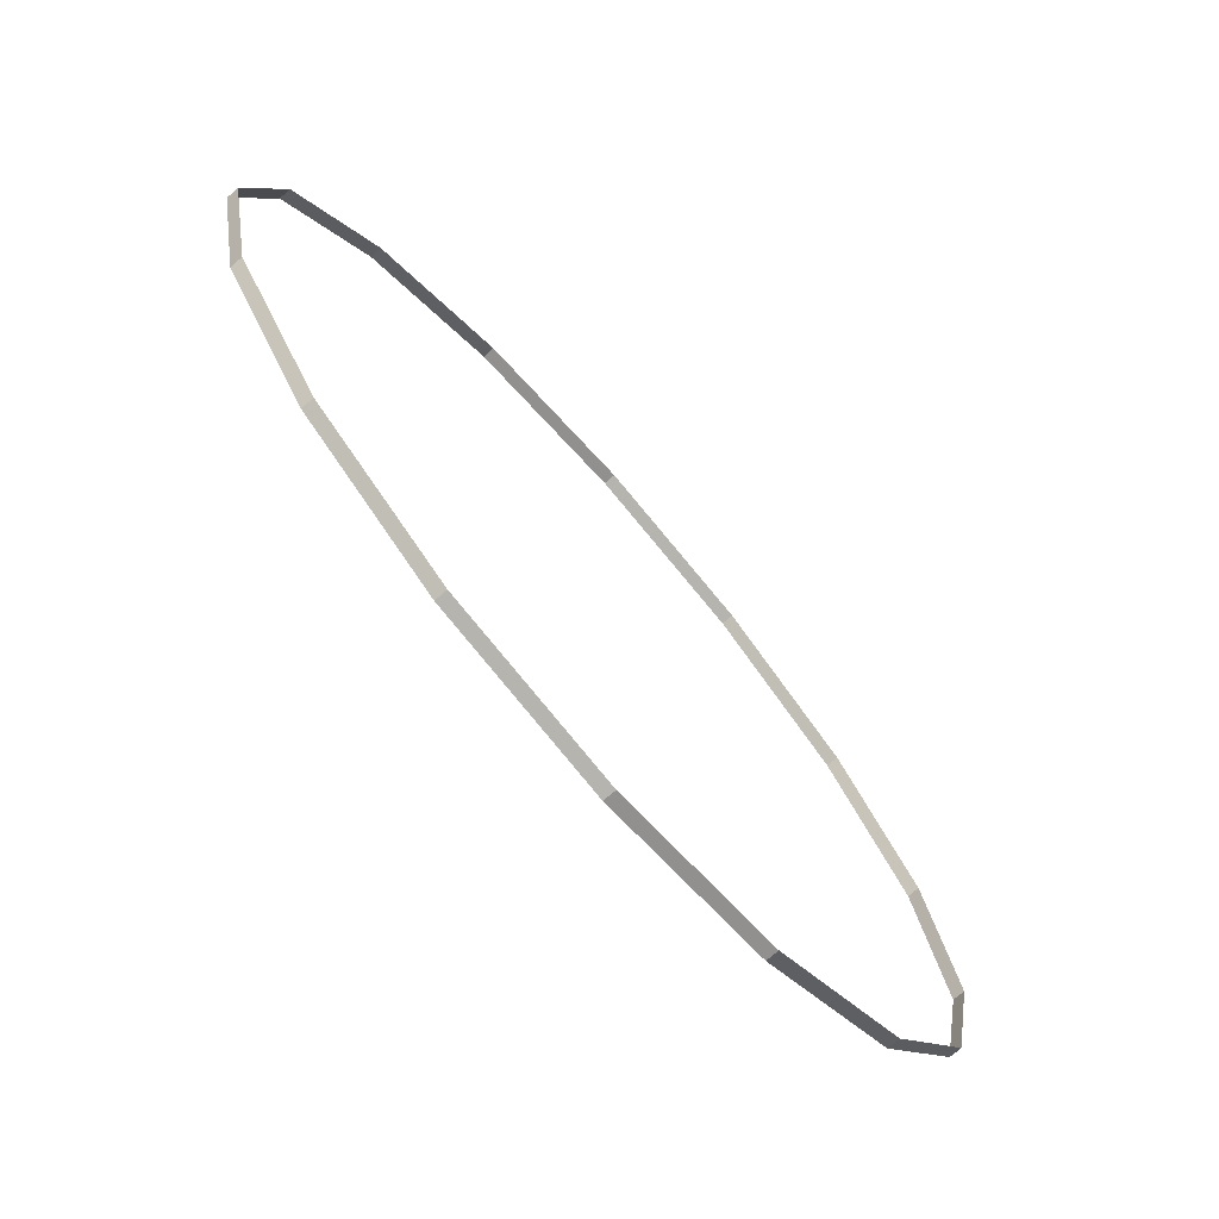
<metadata>
{"format":"obj","ext":"obj","renderer":"f3d","projection":"perspective","resolution":1024,"background":"white","views":[{"elev":-73.9,"azim":131.0,"up":"+Y"}]}
</metadata>
<code>
v -2.121 -2.121 -1.83
v -2.772 -1.148 -1.83
v -2.772 1.148 -1.83
v -3 0 -1.83
v -2.121 2.121 -1.83
v 2.121 2.121 -1.83
v -1.148 2.772 -1.83
v -0 3 -1.83
v 1.148 2.772 -1.83
v 0 -3 -1.83
v 2.121 -2.121 -1.83
v -1.148 -2.772 -1.83
v 1.148 -2.772 -1.83
v 2.772 -1.148 -1.83
v 3 -0 -1.83
v 2.772 1.148 -1.83
v 0 -3 -1.91
v -1.148 -2.772 -1.91
v 1.148 -2.772 -1.91
v 2.121 -2.121 -1.91
v -2.121 -2.121 -1.91
v -2.772 -1.148 -1.91
v -3 0 -1.91
v -2.772 1.148 -1.91
v -2.121 2.121 -1.91
v 2.772 -1.148 -1.91
v 3 -0 -1.91
v 2.772 1.148 -1.91
v -1.148 2.772 -1.91
v 2.121 2.121 -1.91
v -0 3 -1.91
v 1.148 2.772 -1.91
f 17 12 18
f 18 1 21
f 19 11 13
f 21 2 22
f 23 3 24
f 28 15 27
f 22 4 23
f 32 6 30
f 31 9 32
f 24 5 25
f 20 14 11
f 27 14 26
f 19 10 17
f 30 16 28
f 29 8 31
f 25 7 29
f 17 10 12
f 18 12 1
f 19 20 11
f 21 1 2
f 23 4 3
f 28 16 15
f 22 2 4
f 32 9 6
f 31 8 9
f 24 3 5
f 20 26 14
f 27 15 14
f 19 13 10
f 30 6 16
f 29 7 8
f 25 5 7

</code>
